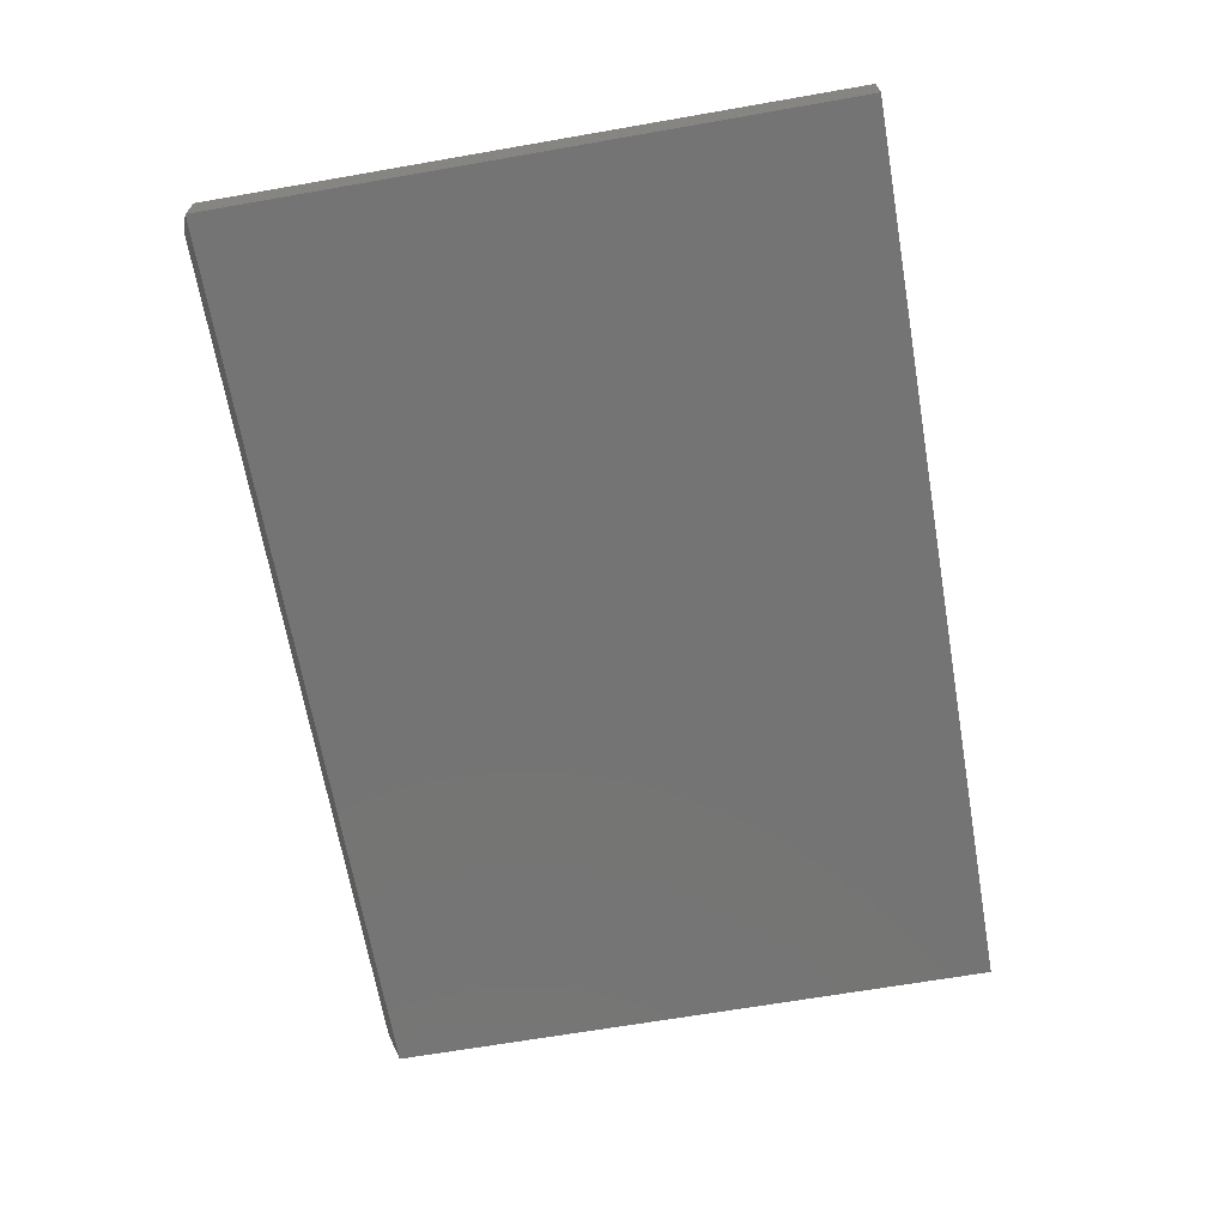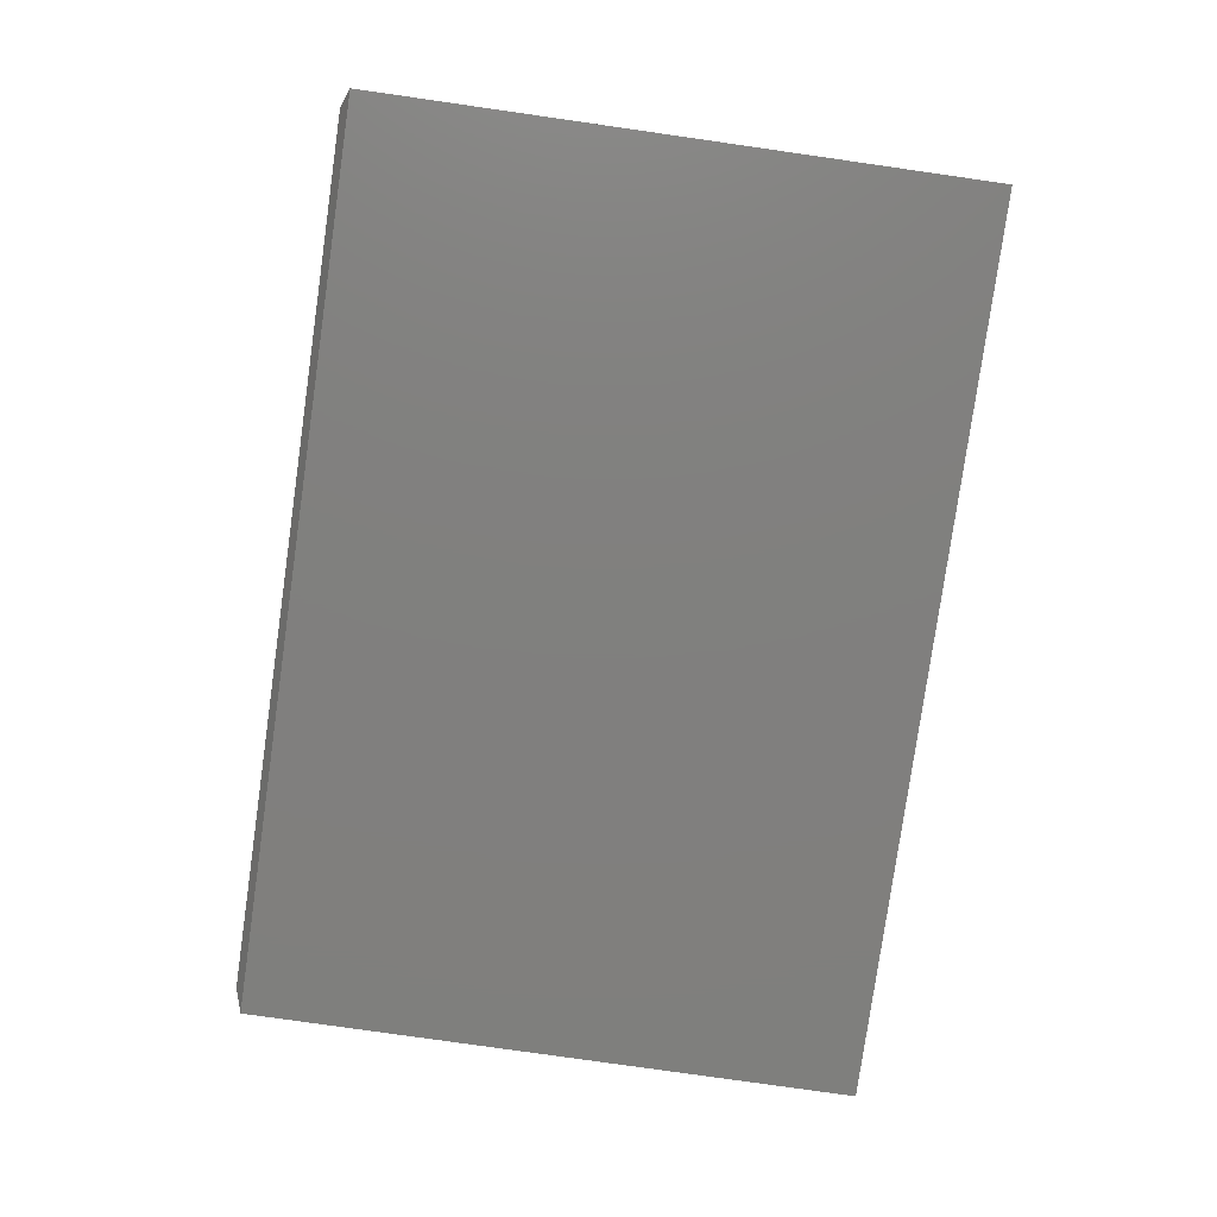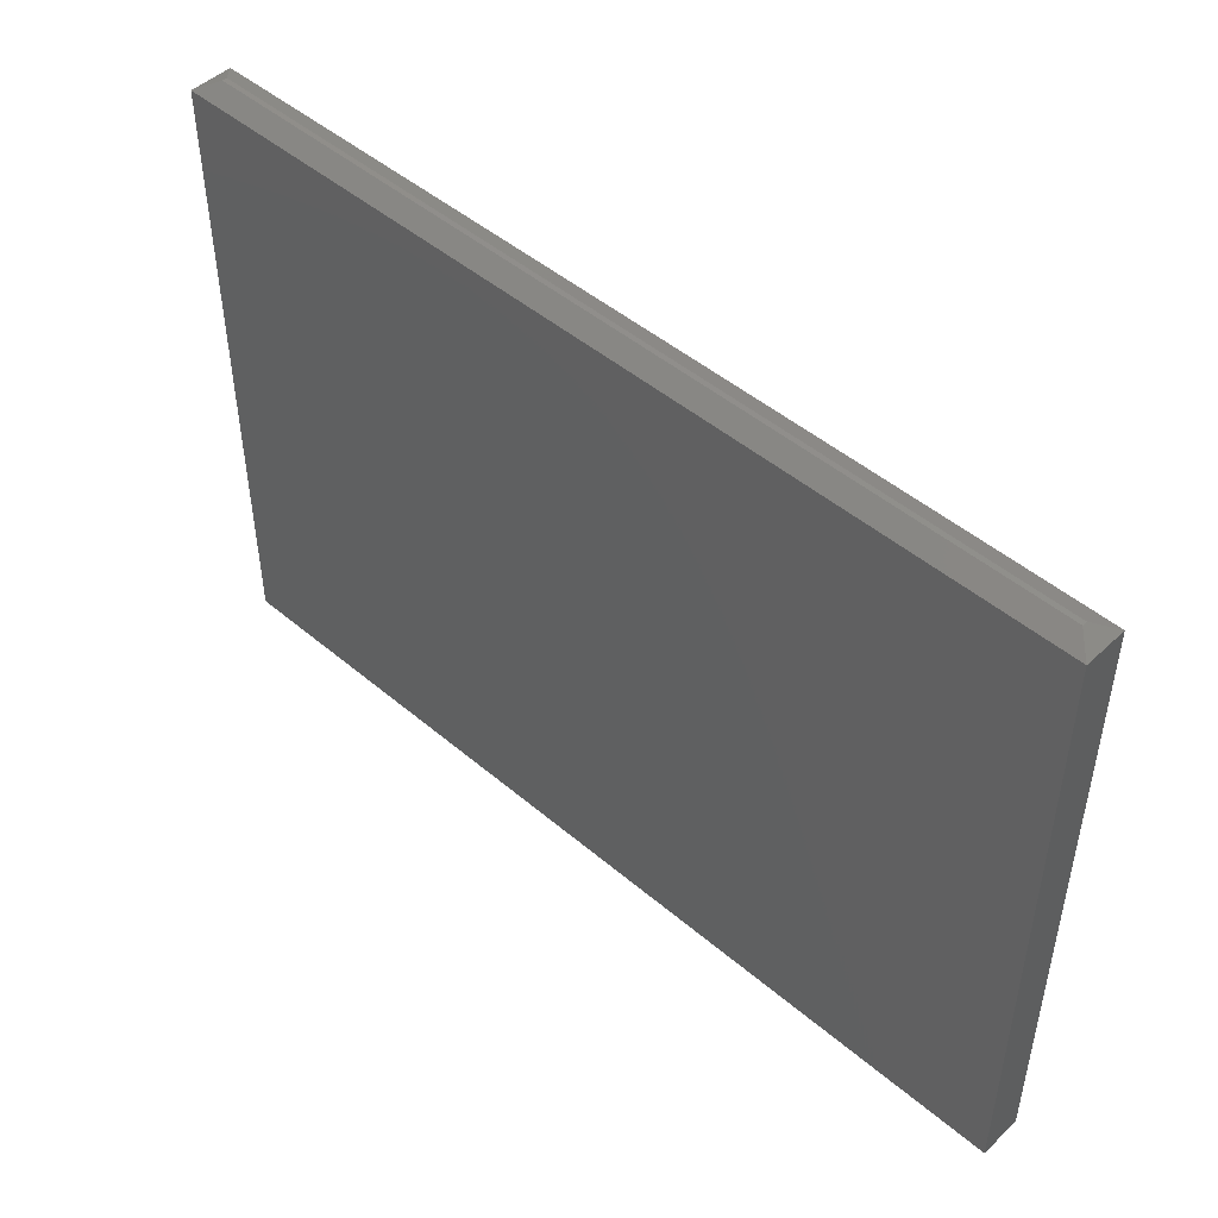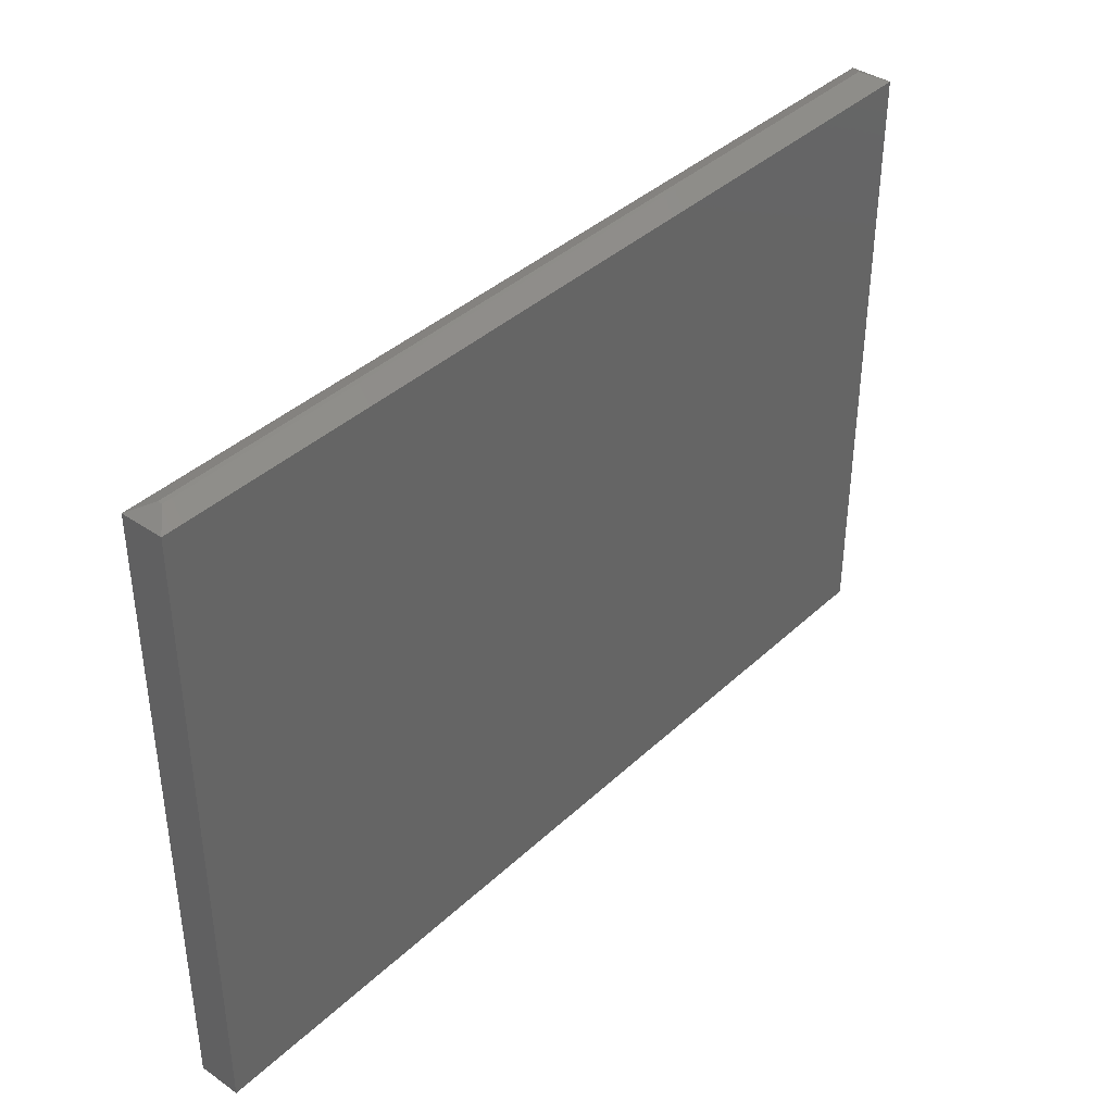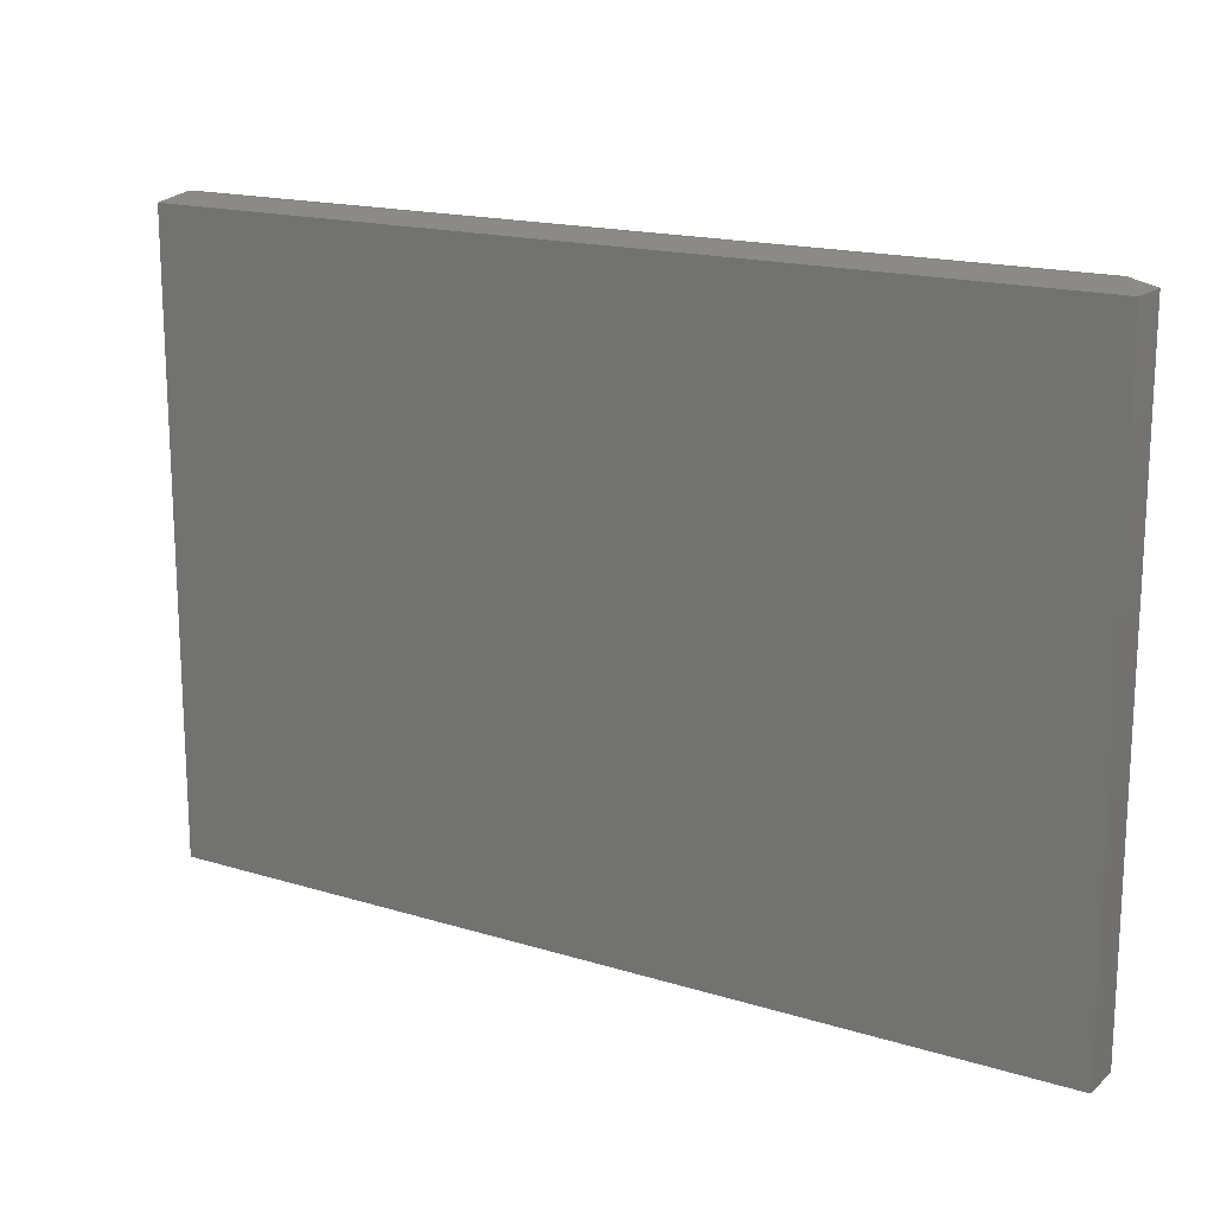
<metadata>
{"format":"stl","ext":"stl","renderer":"f3d","projection":"perspective","resolution":1024,"background":"white","views":[{"elev":-66.6,"azim":-80.1,"up":"+Z"},{"elev":-79.8,"azim":-98.1,"up":"+Z"},{"elev":47.7,"azim":-136.4,"up":"+Y"},{"elev":38.9,"azim":130.8,"up":"+Y"},{"elev":16.8,"azim":31.9,"up":"+Y"}]}
</metadata>
<code>
# stl→obj: 12 verts, 20 faces
v -0.75 0.5109 0
v -0.75 0.5109 0.07031
v -0.7188 0.5265 0.03125
v -0.7188 0.5265 0.03906
v 0.7188 0.5265 0.03906
v 0.7188 0.5265 0.03125
v 0.75 0.5109 0.07031
v 0.75 0.5109 0
v -0.75 -0.5156 0.07031
v 0.75 -0.5156 0.07031
v -0.75 -0.5156 0
v 0.75 -0.5156 0
f 1 2 3
f 3 2 4
f 5 6 4
f 4 6 3
f 7 8 5
f 5 8 6
f 9 10 2
f 2 10 7
f 2 7 4
f 4 7 5
f 11 1 12
f 12 1 8
f 1 3 8
f 8 3 6
f 2 1 9
f 9 1 11
f 10 12 7
f 7 12 8
f 9 11 10
f 10 11 12

</code>
